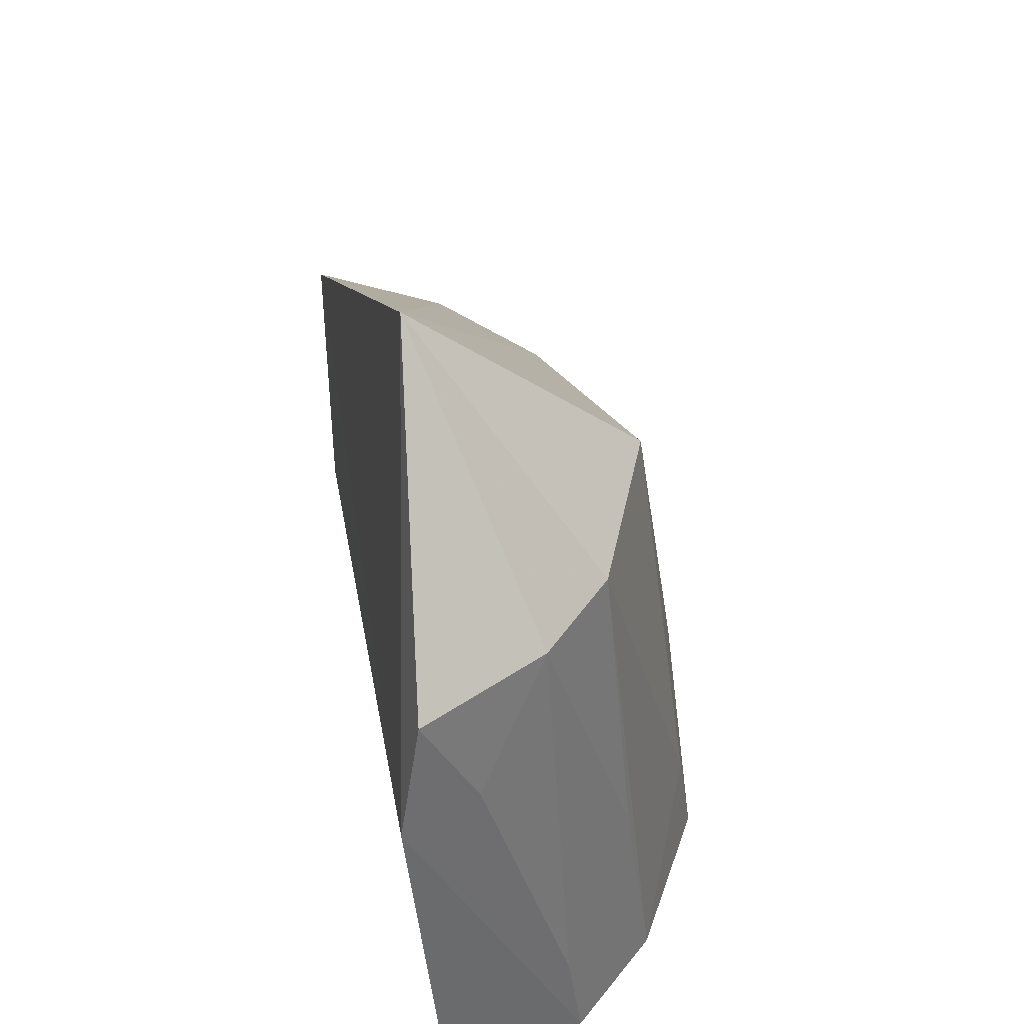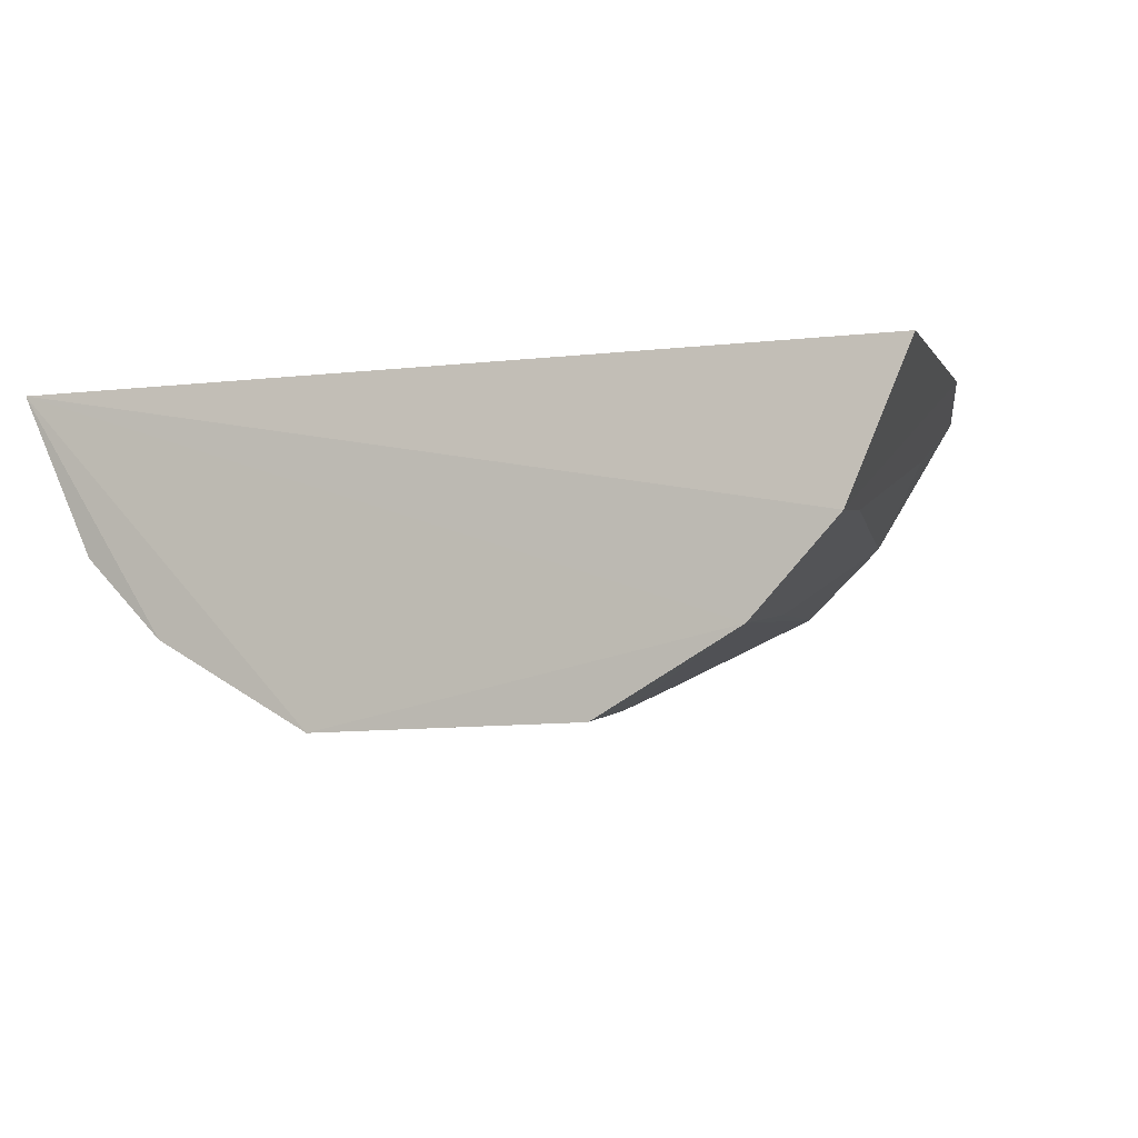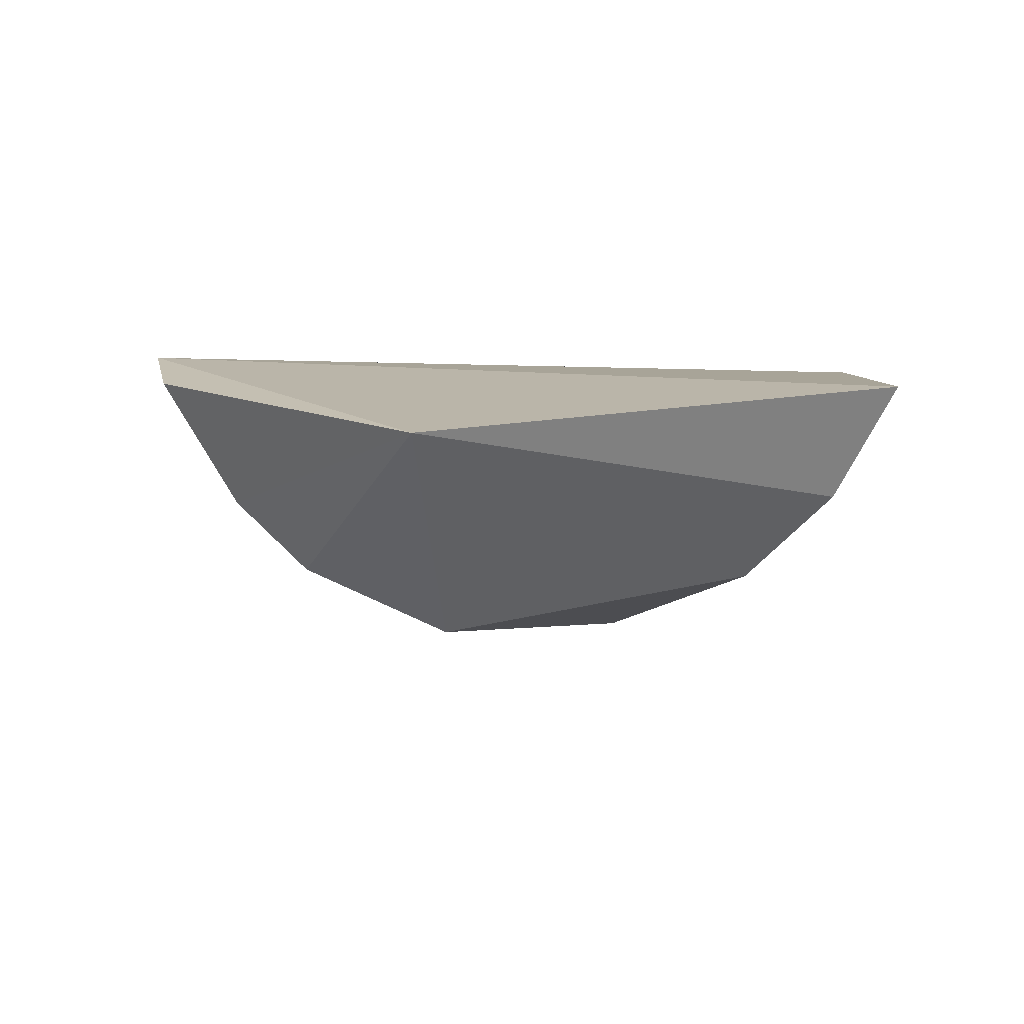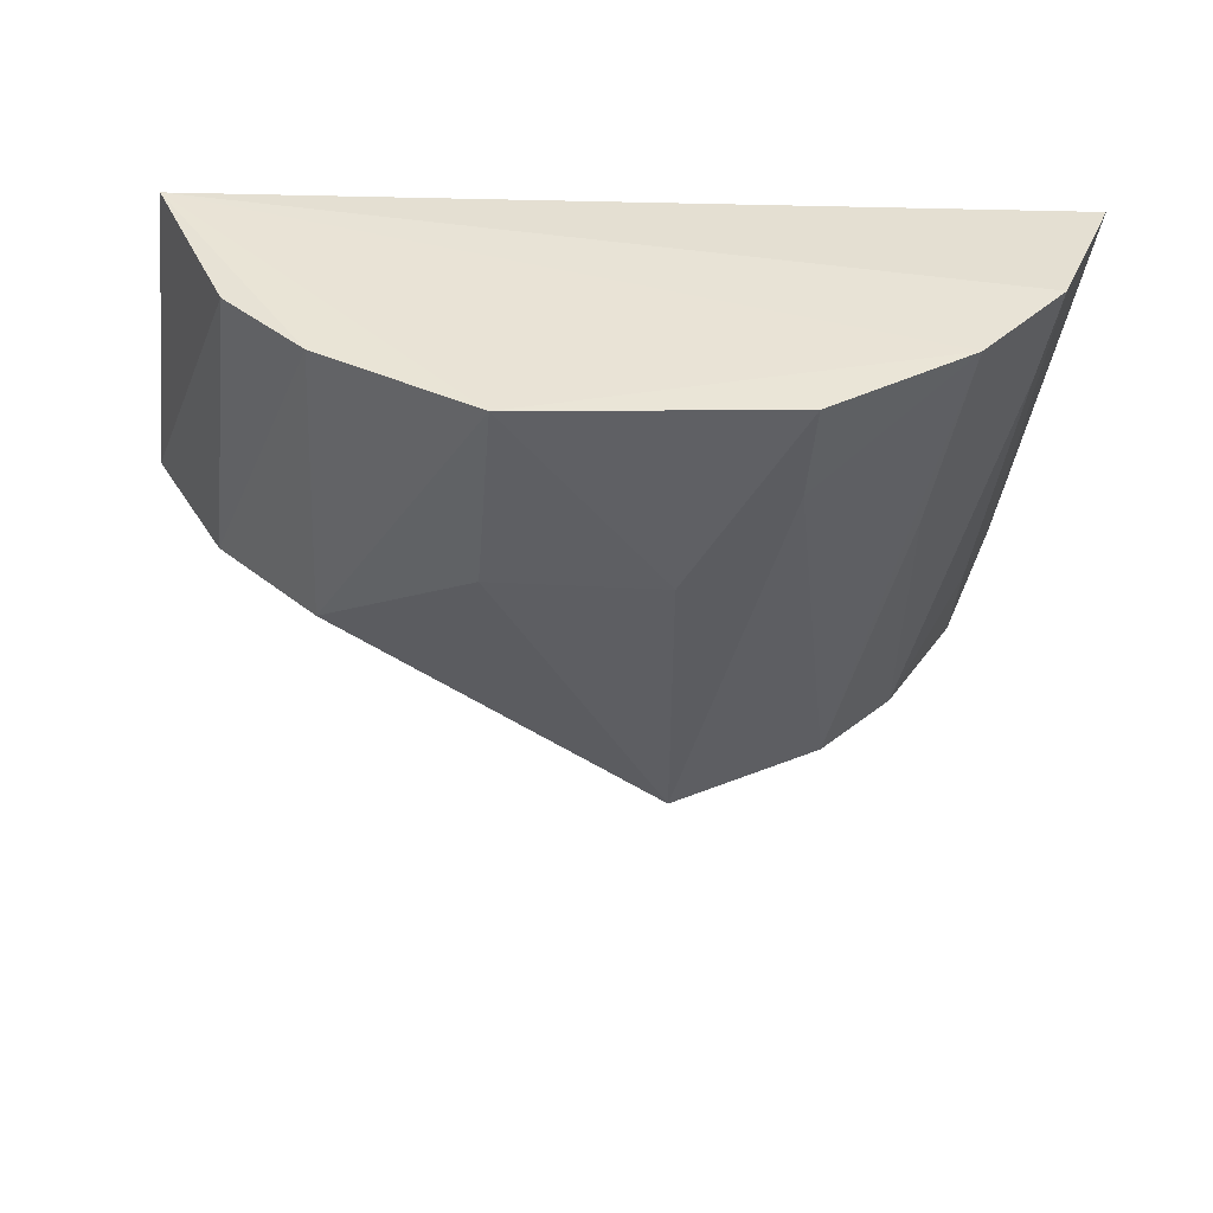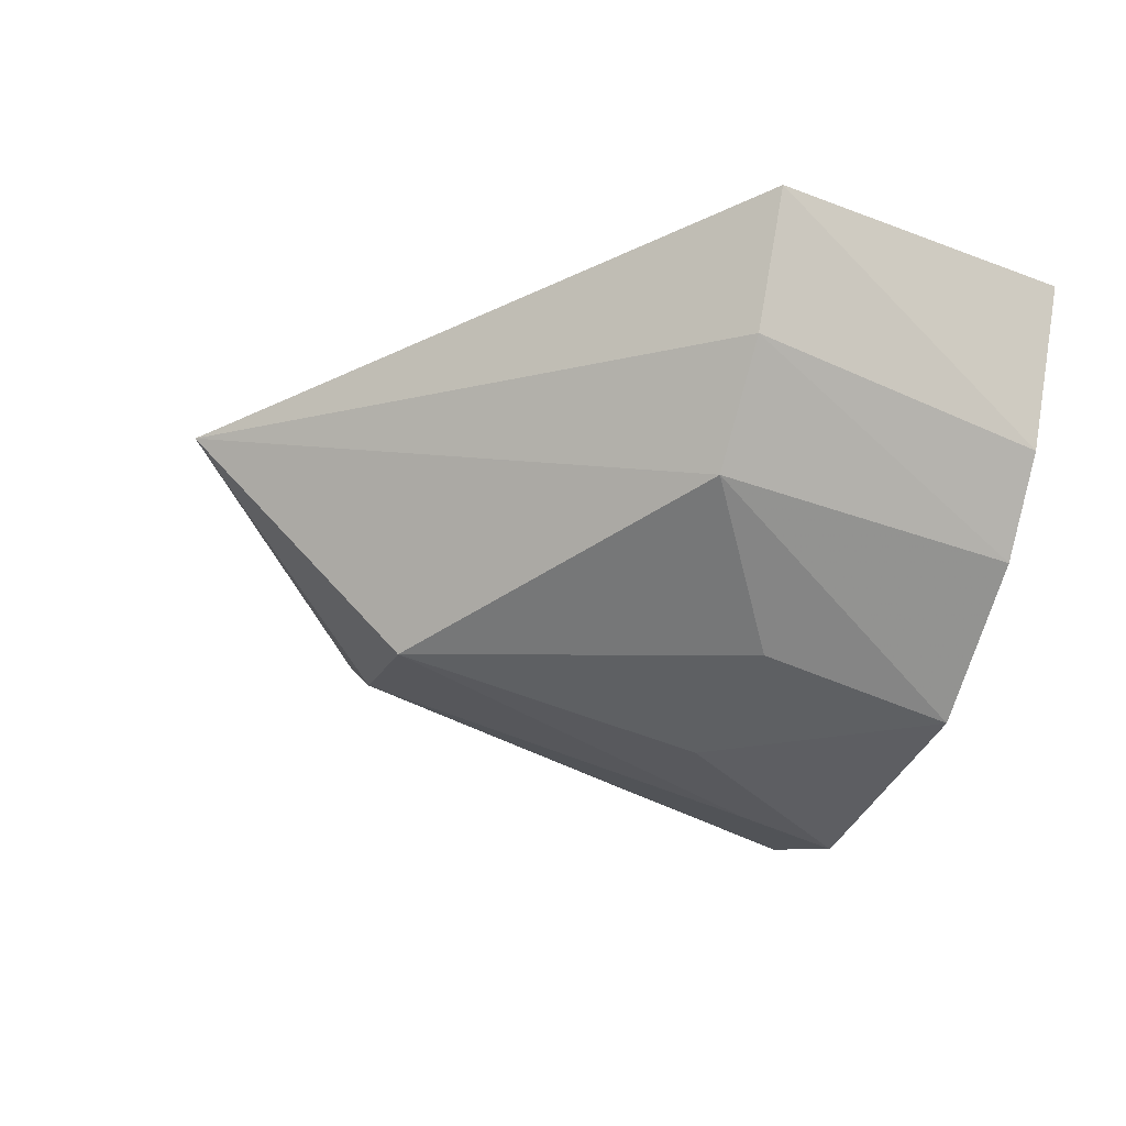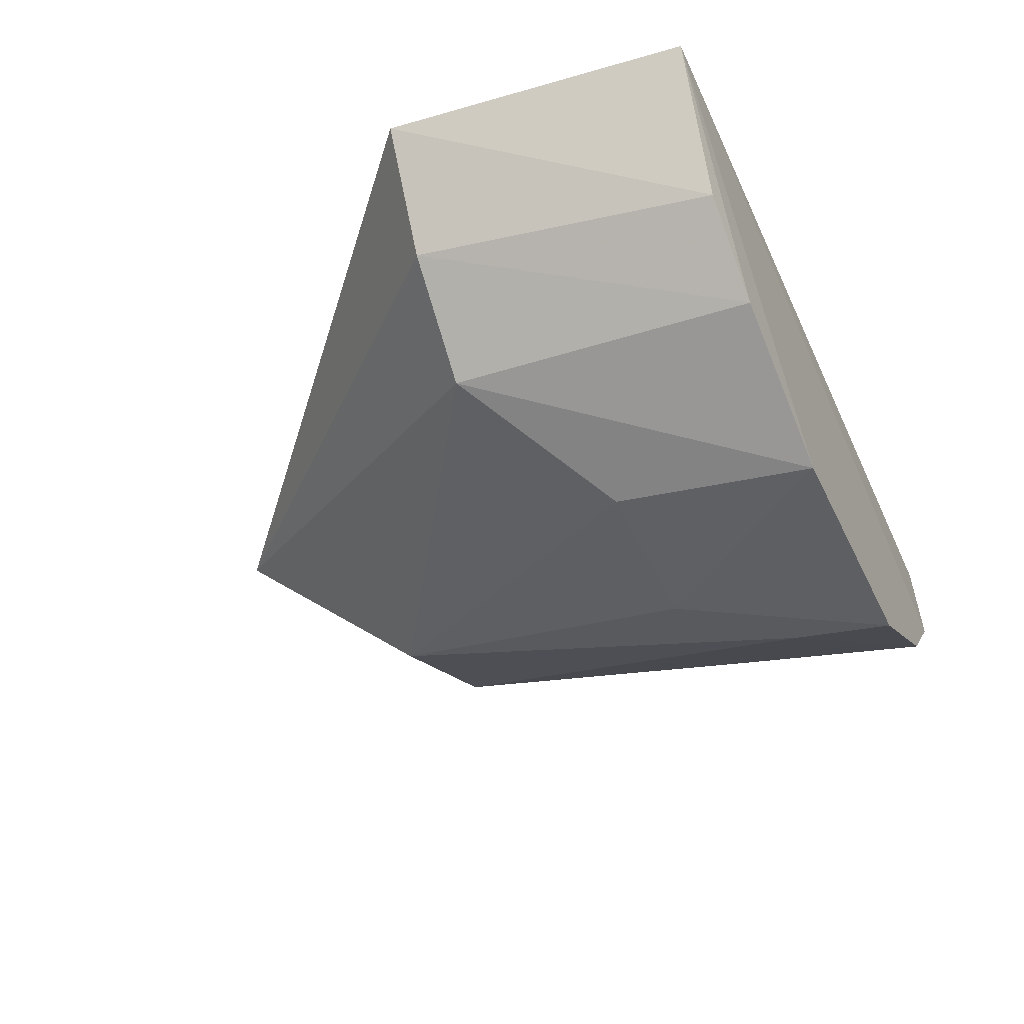
<metadata>
{"format":"obj","ext":"obj","renderer":"f3d","projection":"perspective","resolution":1024,"background":"white","views":[{"elev":48.9,"azim":79.2,"up":"+Y"},{"elev":-5.6,"azim":20.8,"up":"+Z"},{"elev":5.9,"azim":-177.8,"up":"+Z"},{"elev":-47.6,"azim":-2.0,"up":"+Z"},{"elev":-38.5,"azim":-111.6,"up":"+Z"},{"elev":-44.4,"azim":-67.3,"up":"+Z"}]}
</metadata>
<code>
v 0.03688 0.2339 0.01234
v 0.02842 0.2319 -0.008914
v 0.02571 0.31 0.01313
v -0.01543 0.3426 0.007743
v -0.08759 0.2352 0.01236
v -0.01777 0.3094 -0.02547
v 0.03006 0.2933 0.01664
v 0.004202 0.3074 -0.016
v -0.08082 0.2801 -0.006892
v -0.0913 0.2804 0.0116
v 0.01497 0.3075 -0.005554
v -0.003979 0.2327 -0.03352
v -0.06631 0.2798 -0.02037
v -0.07707 0.2355 -0.01049
v 0.025 0.2923 0.00523
v 0.01633 0.232 -0.02196
v -0.004513 0.2475 -0.03155
v -0.04284 0.2335 -0.03446
v -0.0655 0.2347 -0.02186
v 0.0268 0.2467 -0.007168
v 0.01284 0.2615 -0.01873
v -0.04418 0.2633 -0.03118
v -0.01937 0.2628 -0.03227
f 5 2 1
f 7 1 2
f 7 5 1
f 7 3 4
f 8 6 4
f 10 7 4
f 10 5 7
f 10 4 9
f 11 8 4
f 11 4 3
f 13 9 4
f 13 4 6
f 14 10 9
f 14 5 10
f 15 11 3
f 15 3 7
f 16 2 5
f 17 12 6
f 17 6 8
f 17 16 12
f 17 8 16
f 18 16 5
f 18 12 16
f 19 14 9
f 19 9 13
f 19 13 18
f 19 18 5
f 19 5 14
f 20 11 15
f 20 16 11
f 20 2 16
f 20 15 7
f 20 7 2
f 21 16 8
f 21 8 11
f 21 11 16
f 22 18 13
f 22 13 6
f 23 6 12
f 23 12 18
f 23 22 6
f 23 18 22

</code>
